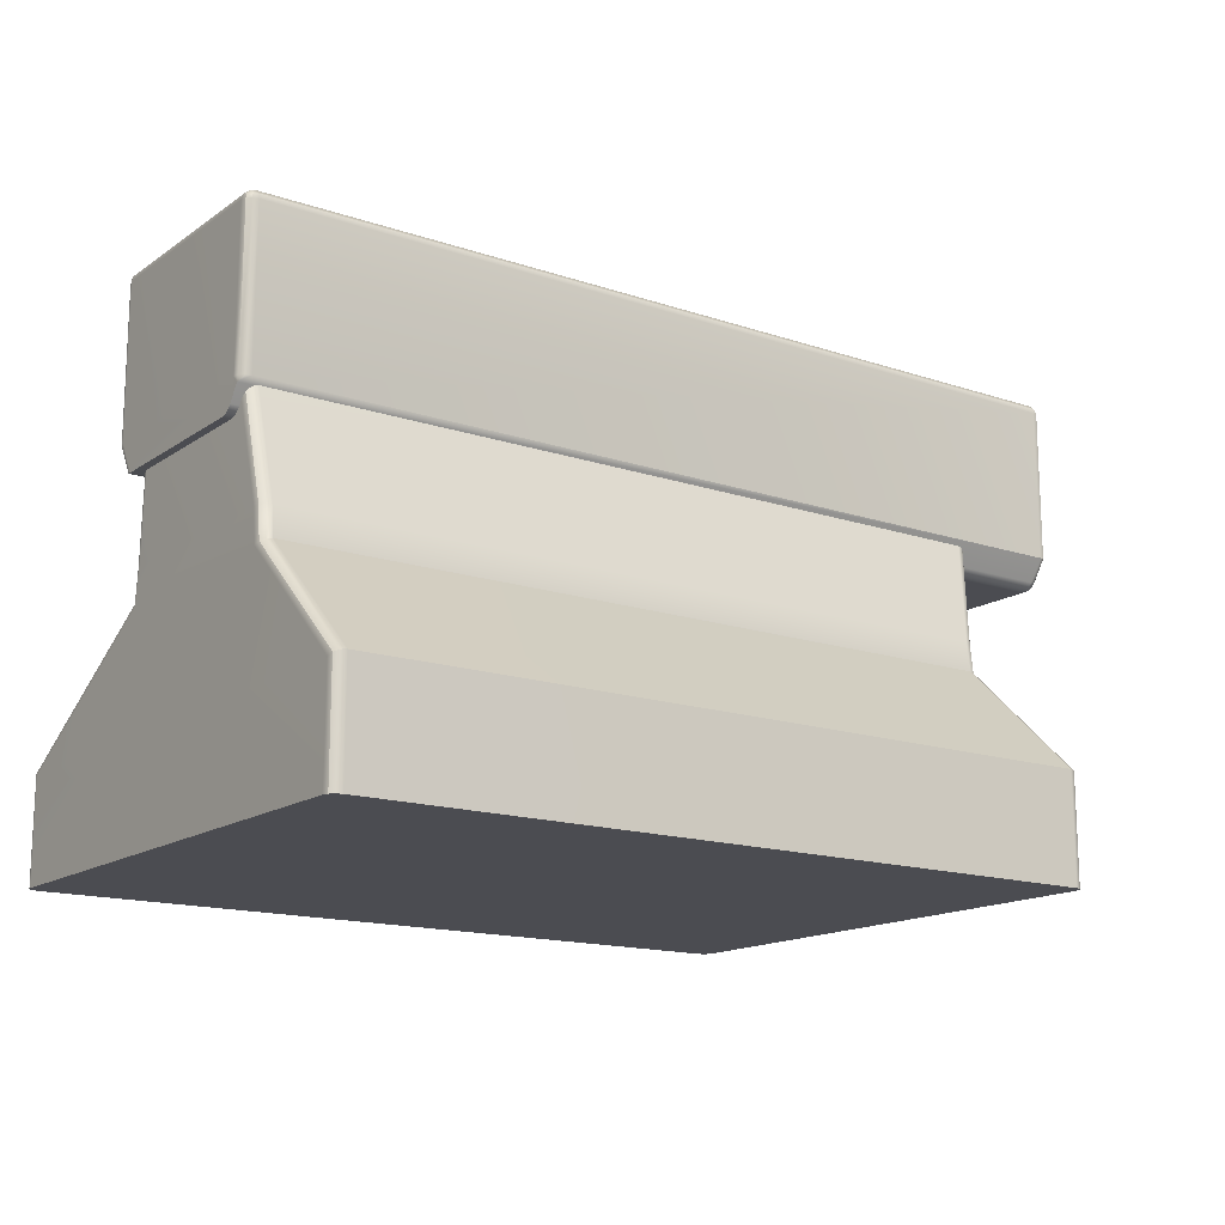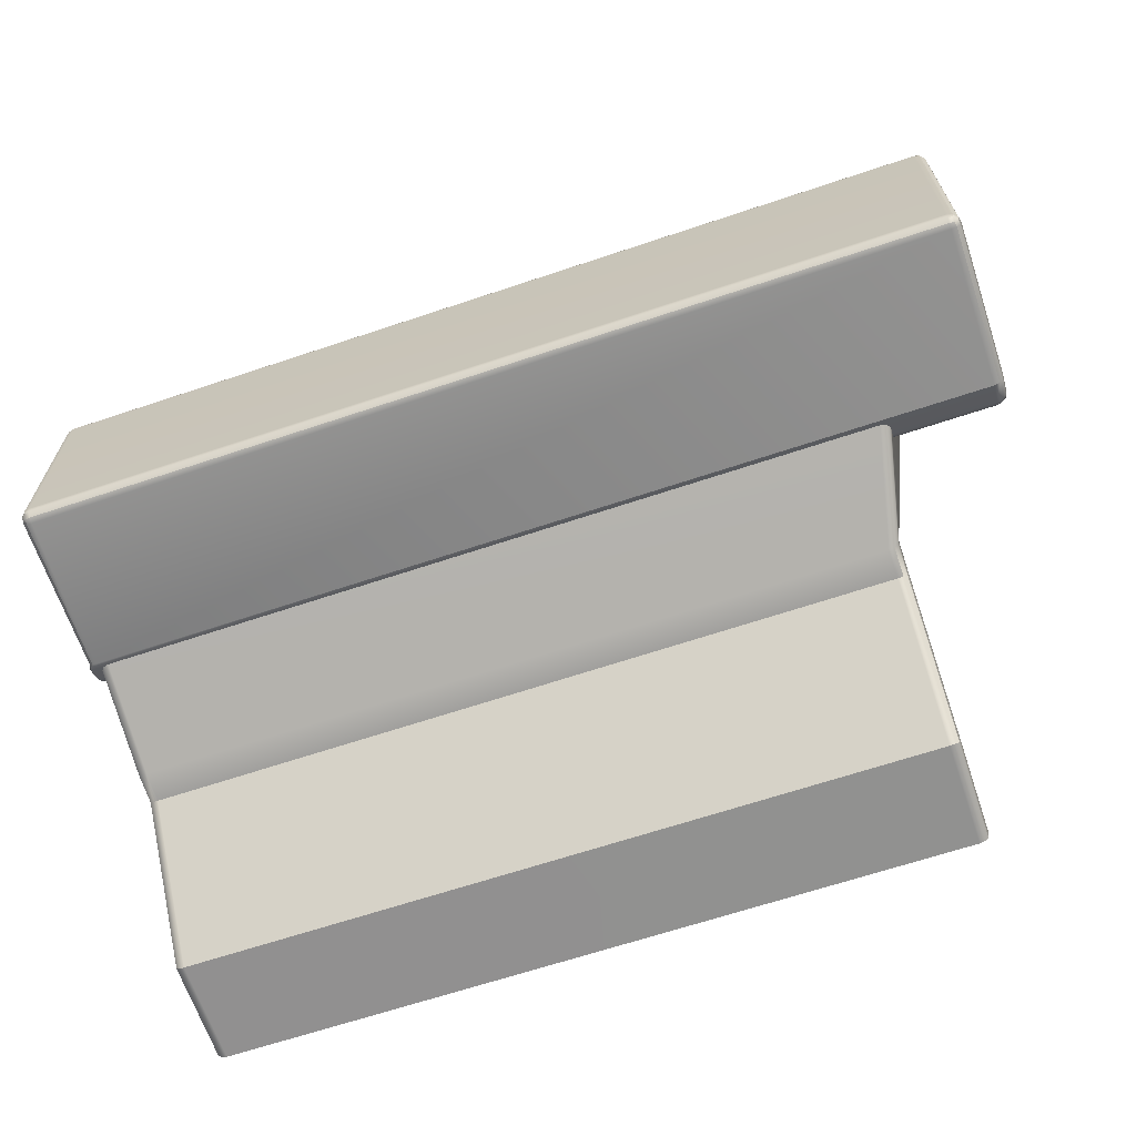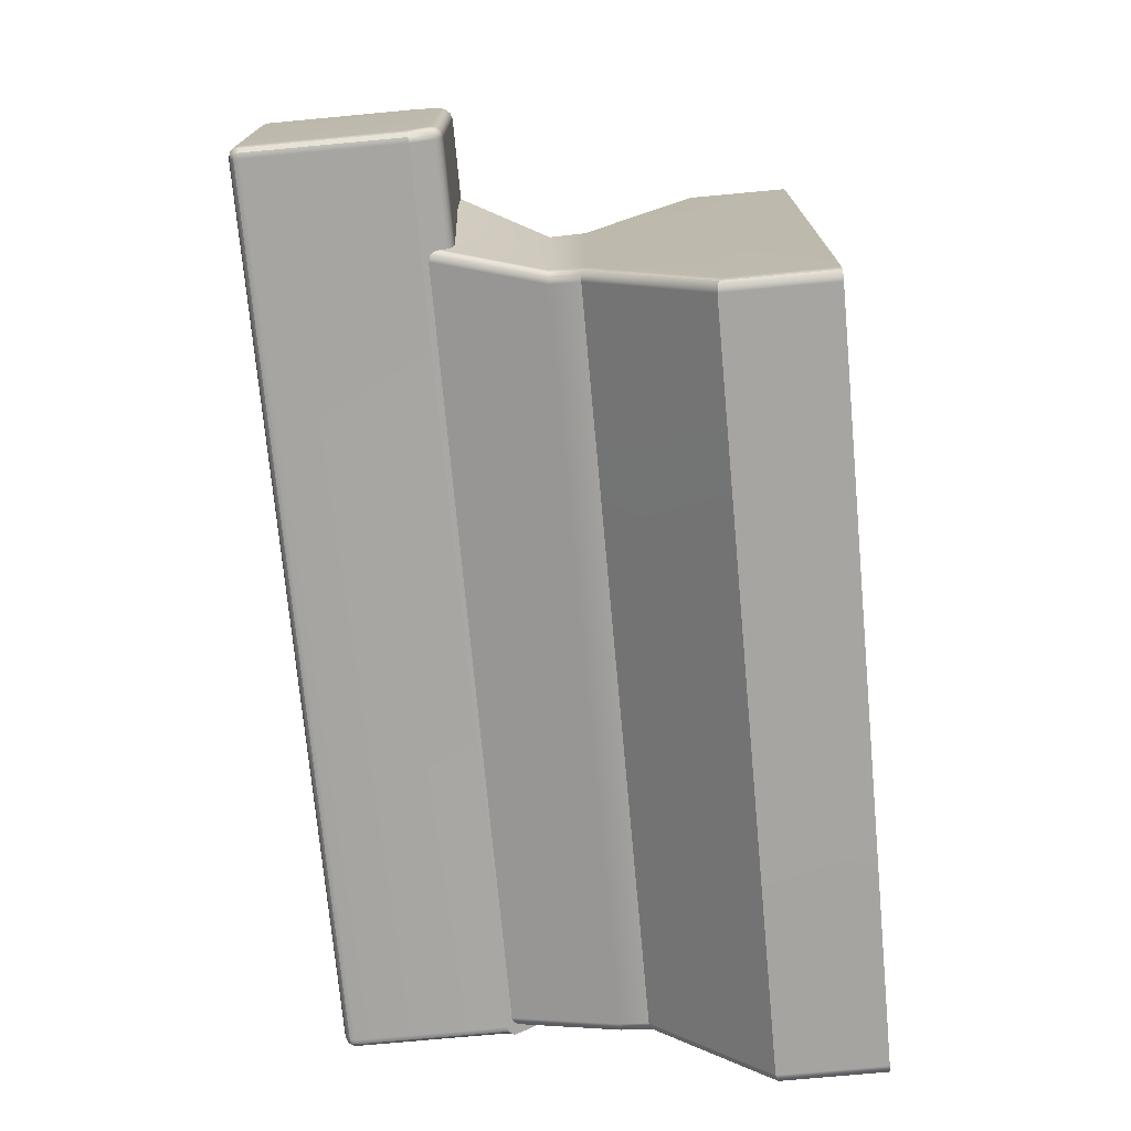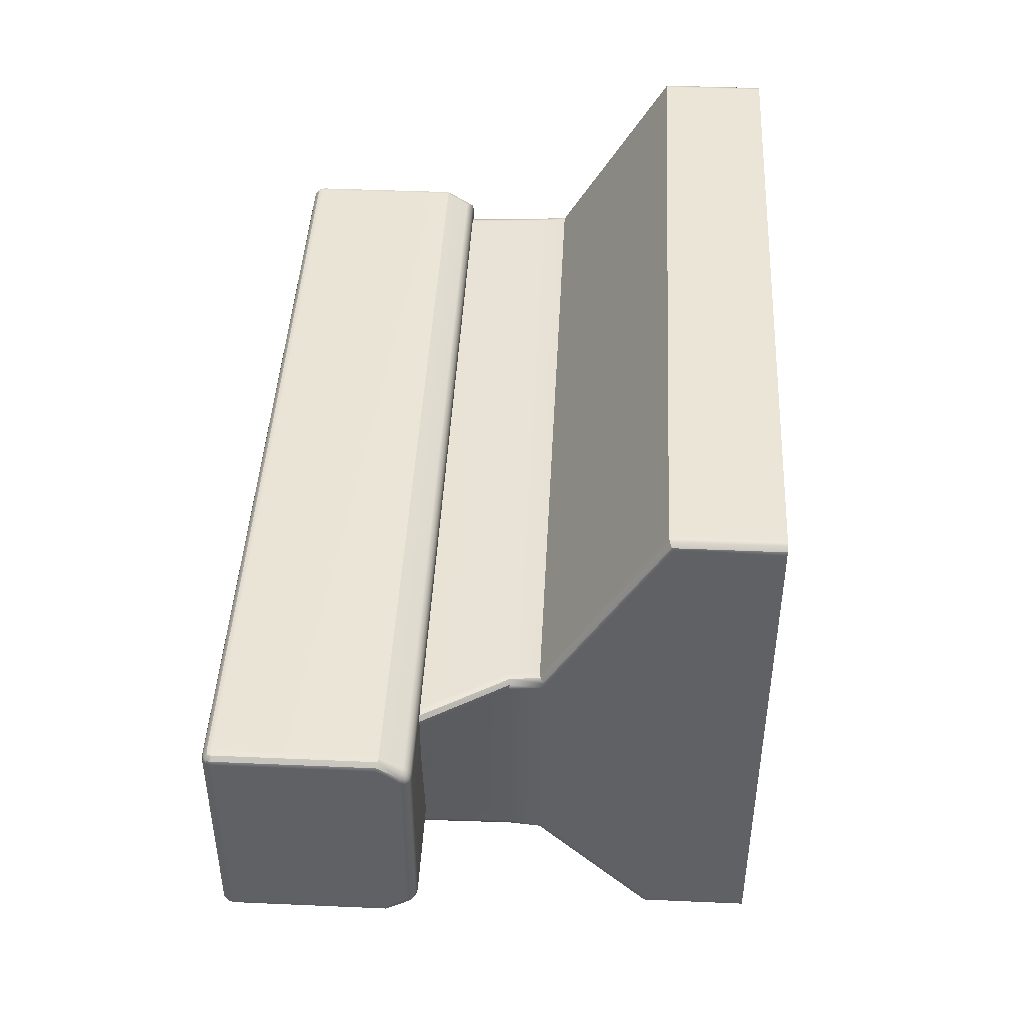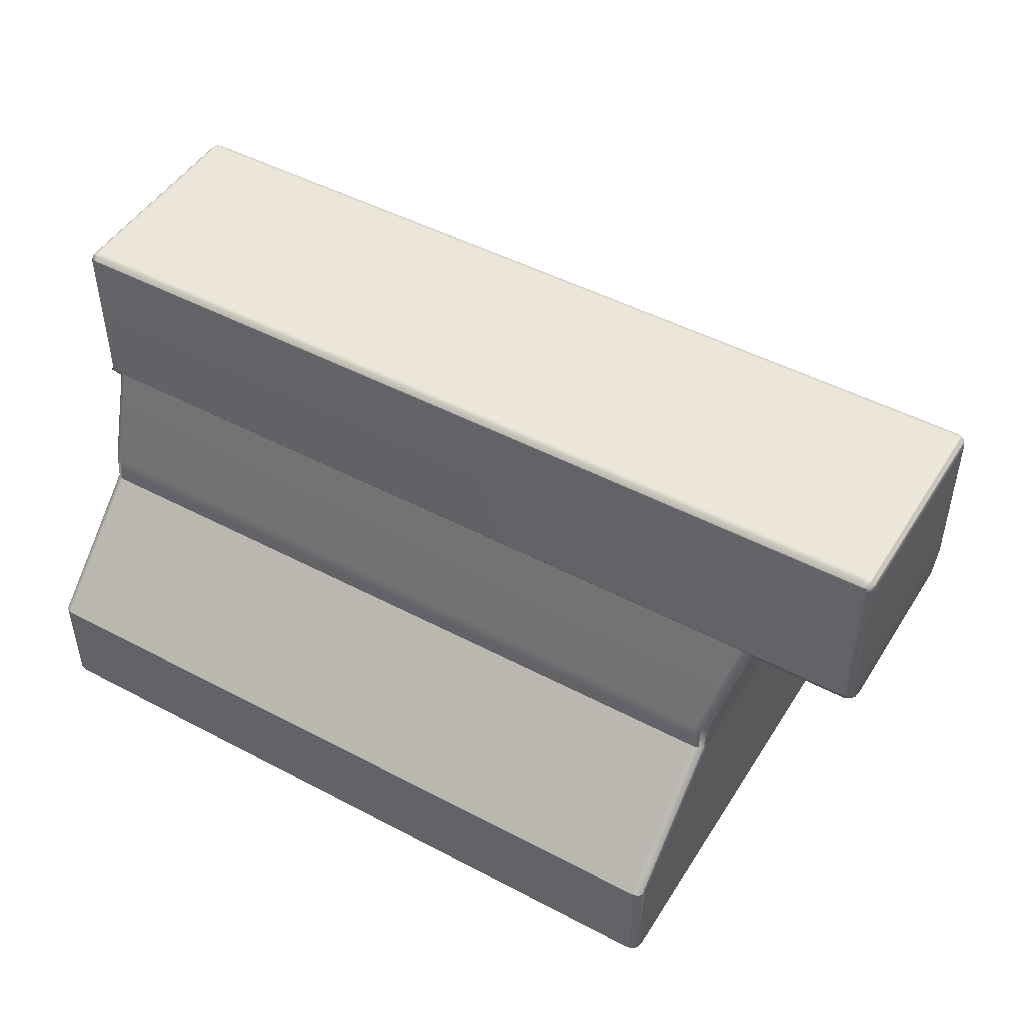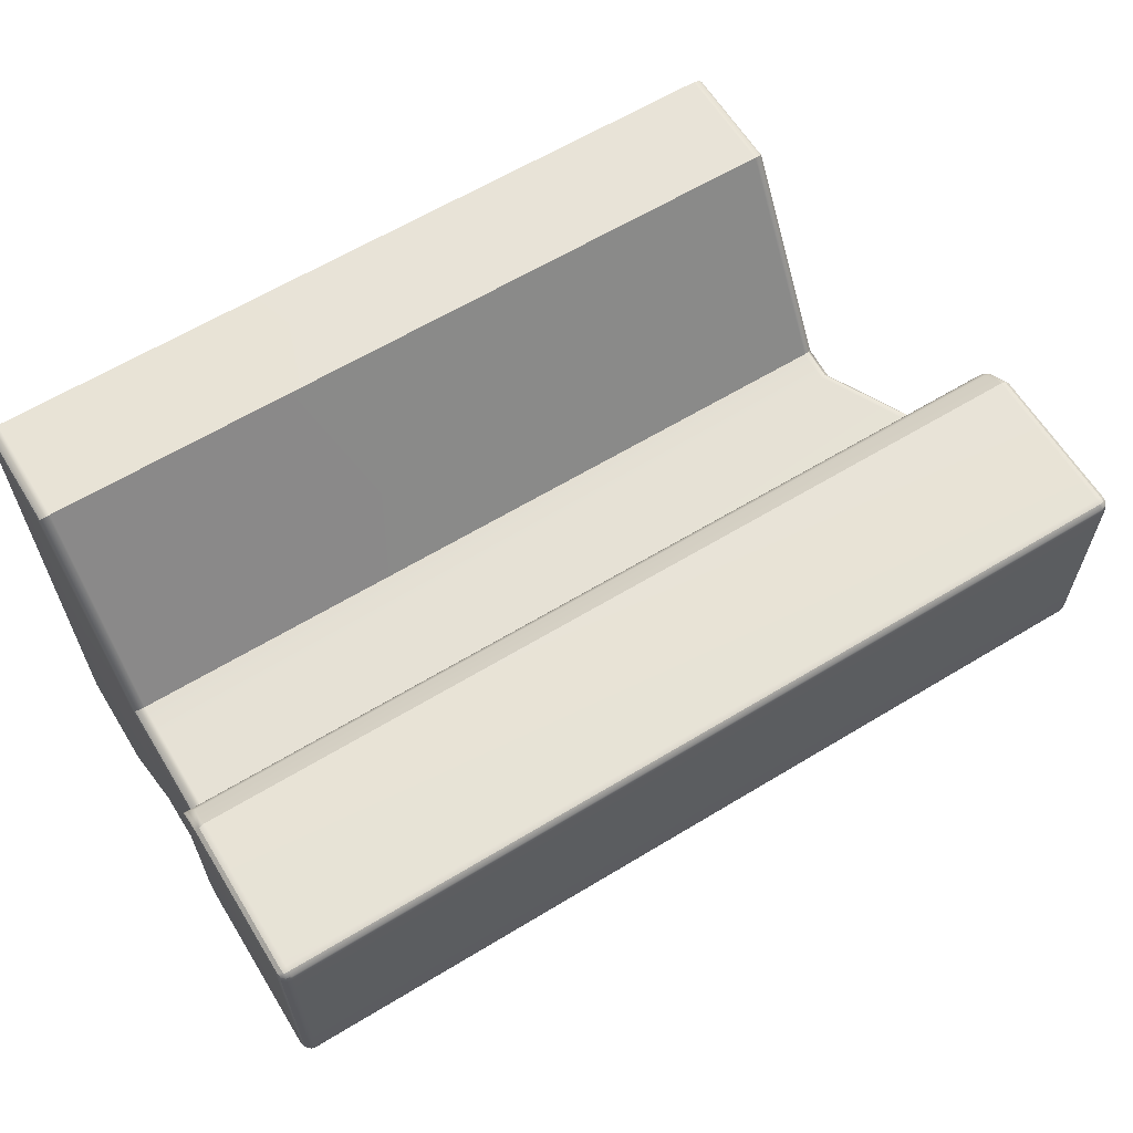
<metadata>
{"format":"obj","ext":"obj","renderer":"f3d","projection":"perspective","resolution":1024,"background":"white","views":[{"elev":-15.3,"azim":144.4,"up":"+Y"},{"elev":-65.8,"azim":-161.4,"up":"+Z"},{"elev":-73.6,"azim":-84.7,"up":"+Z"},{"elev":44.1,"azim":-87.1,"up":"+Z"},{"elev":47.8,"azim":-149.3,"up":"+Y"},{"elev":62.4,"azim":148.4,"up":"+Z"}]}
</metadata>
<code>
g default
v 2.673 1.529 0.01797
v 2.675 1.526 0.01717
v 2.679 1.525 0.01721
v 2.679 1.526 0.02085
v 2.679 1.527 0.0241
v 2.679 1.53 0.02661
v 2.675 1.531 0.02569
v 2.673 1.532 0.02304
v 2.672 1.532 0.01939
v 3.275 1.53 0.02643
v 3.279 1.527 0.02392
v 3.281 1.526 0.0204
v 3.282 1.525 0.0164
v 2.673 1.649 0.03263
v 2.675 1.649 0.03535
v 2.679 1.649 0.03635
v 2.679 1.652 0.03535
v 2.679 1.655 0.03263
v 2.679 1.656 0.02891
v 2.675 1.655 0.02891
v 2.673 1.652 0.02891
v 2.672 1.649 0.02891
v 3.279 1.649 0.03535
v 3.281 1.649 0.03263
v 3.282 1.649 0.02891
v 3.281 1.652 0.02891
v 3.279 1.655 0.02891
v 3.275 1.656 0.02891
v 3.275 1.655 0.03263
v 3.275 1.652 0.03535
v 3.275 1.649 0.03635
v 2.675 1.649 -0.1182
v 2.673 1.649 -0.1155
v 2.672 1.649 -0.1118
v 2.673 1.652 -0.1118
v 2.675 1.655 -0.1118
v 2.679 1.656 -0.1118
v 2.679 1.655 -0.1155
v 2.679 1.652 -0.1182
v 2.679 1.649 -0.1192
v 3.281 1.649 -0.1155
v 3.279 1.649 -0.1182
v 3.275 1.649 -0.1192
v 3.275 1.652 -0.1182
v 3.275 1.655 -0.1155
v 3.275 1.656 -0.1118
v 3.279 1.655 -0.1118
v 3.281 1.652 -0.1118
v 3.282 1.649 -0.1118
v 2.673 1.532 -0.1059
v 2.675 1.531 -0.1085
v 2.679 1.53 -0.1094
v 2.679 1.527 -0.1069
v 2.679 1.526 -0.1037
v 2.679 1.525 -0.1
v 2.676 1.526 -0.09999
v 2.673 1.529 -0.1008
v 2.672 1.532 -0.1023
v 3.282 1.53 -0.1094
v 3.282 1.525 -0.1002
v 3.282 1.526 -0.1037
v 3.282 1.527 -0.1069
v 2.679 1.545 0.03635
v 2.675 1.545 0.03535
v 2.673 1.546 0.03263
v 2.672 1.547 0.02891
v 3.275 1.545 0.03635
v 3.279 1.545 0.03535
v 3.281 1.546 0.03263
v 3.282 1.547 0.02891
v 2.679 1.545 -0.1192
v 2.675 1.545 -0.1182
v 2.673 1.546 -0.1155
v 2.672 1.547 -0.1118
v 3.275 1.545 -0.1192
v 3.279 1.545 -0.1182
v 3.281 1.545 -0.1155
v 3.282 1.545 -0.1118
v 3.282 1.541 -0.1163
v 2.762 1.299 0.1403
v 2.769 1.299 0.1477
v 2.766 1.299 0.1467
v 2.763 1.299 0.144
v 2.769 1.371 0.1477
v 2.766 1.371 0.1467
v 2.763 1.369 0.144
v 2.762 1.367 0.1403
v 3.277 1.299 0.1403
v 3.276 1.299 0.144
v 3.273 1.299 0.1467
v 3.269 1.299 0.1477
v 3.269 1.371 0.1477
v 3.273 1.371 0.1467
v 3.276 1.369 0.144
v 3.277 1.367 0.1403
v 2.727 1.634 -0.08823
v 2.724 1.632 -0.08618
v 2.723 1.629 -0.08338
v 2.73 1.635 -0.08898
v 2.77 1.468 -0.1384
v 2.766 1.468 -0.1373
v 2.763 1.468 -0.1345
v 2.762 1.468 -0.1307
v 3.276 1.632 -0.086
v 3.273 1.634 -0.08818
v 3.269 1.635 -0.08898
v 3.277 1.629 -0.08301
v 3.269 1.468 -0.1384
v 3.273 1.468 -0.1374
v 3.276 1.468 -0.1347
v 3.277 1.467 -0.1311
v 2.769 1.449 0.0181
v 2.766 1.448 0.01716
v 2.763 1.446 0.0146
v 2.762 1.444 0.0111
v 3.277 1.444 0.0111
v 3.276 1.446 0.0146
v 3.273 1.448 0.01716
v 3.269 1.449 0.0181
v 3.273 1.299 -0.2225
v 3.276 1.299 -0.2198
v 3.277 1.299 -0.2161
v 3.269 1.299 -0.2235
v 3.277 1.368 -0.2161
v 3.276 1.37 -0.2198
v 3.273 1.371 -0.2225
v 3.269 1.371 -0.2235
v 2.763 1.299 -0.2198
v 2.766 1.299 -0.2225
v 2.769 1.299 -0.2235
v 2.762 1.299 -0.2161
v 2.769 1.371 -0.2235
v 2.766 1.371 -0.2225
v 2.763 1.37 -0.2198
v 2.762 1.368 -0.2161
v 2.769 1.449 -0.1405
v 2.766 1.448 -0.1395
v 2.763 1.447 -0.1369
v 2.762 1.445 -0.1334
v 3.277 1.445 -0.1334
v 3.276 1.447 -0.1369
v 3.273 1.448 -0.1395
v 3.269 1.449 -0.1405
v 3.277 1.468 0.008605
v 3.276 1.468 0.01231
v 3.273 1.468 0.01503
v 3.269 1.468 0.01602
v 2.769 1.468 0.01602
v 2.766 1.468 0.01498
v 2.763 1.468 0.01213
v 2.762 1.468 0.008237
v 3.273 1.533 0.01212
v 3.276 1.536 0.009272
v 3.277 1.54 0.005375
v 3.269 1.532 0.01317
v 2.725 1.537 0.008398
v 2.729 1.533 0.01189
v 2.735 1.532 0.01317
v 2.723 1.541 0.003628
v 2.673 1.529 0.02123
v 2.676 1.526 0.02036
v 2.676 1.528 0.02372
v 2.673 1.652 0.03213
v 2.676 1.652 0.03479
v 2.676 1.655 0.03213
v 3.278 1.652 0.03479
v 3.281 1.652 0.03213
v 3.278 1.655 0.03213
v 2.676 1.652 -0.1177
v 2.673 1.652 -0.115
v 2.676 1.655 -0.115
v 3.281 1.652 -0.115
v 3.278 1.652 -0.1177
v 3.278 1.655 -0.115
v 2.673 1.529 -0.1041
v 2.676 1.528 -0.1066
v 2.676 1.526 -0.1032
g pCube70
f 3 2 56 55
f 2 1 57 56
f 1 9 58 57
f 6 5 11 10
f 5 4 12 11
f 4 3 13 12
f 16 15 64 63
f 15 14 65 64
f 14 22 66 65
f 19 18 29 28
f 18 17 30 29
f 17 16 31 30
f 22 21 35 34
f 21 20 36 35
f 20 19 37 36
f 28 27 47 46
f 27 26 48 47
f 26 25 49 48
f 40 39 44 43
f 39 38 45 44
f 38 37 46 45
f 43 42 76 75
f 42 41 77 76
f 41 49 78 77
f 52 51 72 71
f 51 50 73 72
f 50 58 74 73
f 55 54 61 60
f 54 53 62 61
f 53 52 59 62
f 91 90 93 92
f 90 89 94 93
f 89 88 95 94
f 106 105 109 108
f 105 104 110 109
f 104 107 111 110
f 122 121 125 124
f 121 120 126 125
f 120 123 127 126
f 130 129 133 132
f 129 128 134 133
f 128 131 135 134
f 147 146 152 155
f 146 145 153 152
f 145 144 154 153
f 151 150 156 159
f 150 149 157 156
f 149 148 158 157
f 63 67 31 16
f 19 28 46 37
f 40 43 75 71
f 55 60 13 3
f 70 78 49 25
f 74 66 22 34
f 6 10 67 63
f 71 75 79 59 52
f 58 9 66 74
f 84 92 119 112
f 136 143 127 132
f 95 124 140 116
f 135 87 115 139
f 84 81 91 92
f 95 88 122 124
f 132 127 123 130
f 135 131 80 87
f 100 108 143 136
f 116 140 111 144
f 112 119 147 148
f 139 115 151 103
f 100 99 106 108
f 144 111 107 154
f 148 147 155 158
f 103 151 159 98
f 59 79 78 70 13 60 61 62
f 79 75 76
f 79 76 77
f 79 77 78
f 128 129 130 123 120 121 122 88 89 90 91 81 82 83 80 131
f 156 157 158 155 152 153 154 107 104 105 106 99 96 97 98 159
f 12 13 70 69
f 10 11 68 67
f 11 12 69 68
f 9 8 65 66
f 8 7 64 65
f 7 6 63 64
f 25 24 69 70
f 24 23 68 69
f 23 31 67 68
f 34 33 73 74
f 33 32 72 73
f 32 40 71 72
f 80 83 86 87
f 83 82 85 86
f 82 81 84 85
f 98 97 102 103
f 97 96 101 102
f 96 99 100 101
f 87 86 114 115
f 86 85 113 114
f 85 84 112 113
f 92 93 118 119
f 93 94 117 118
f 94 95 116 117
f 126 127 143 142
f 124 125 141 140
f 125 126 142 141
f 134 135 139 138
f 132 133 137 136
f 133 134 138 137
f 103 102 138 139
f 102 101 137 138
f 101 100 136 137
f 108 109 142 143
f 109 110 141 142
f 110 111 140 141
f 119 118 146 147
f 118 117 145 146
f 117 116 144 145
f 115 114 150 151
f 114 113 149 150
f 113 112 148 149
f 8 9 1 160
f 160 1 2 161
f 2 3 4 161
f 161 4 5 162
f 5 6 7 162
f 162 7 8 160
f 160 161 162
f 21 22 14 163
f 163 14 15 164
f 15 16 17 164
f 164 17 18 165
f 18 19 20 165
f 165 20 21 163
f 163 164 165
f 30 31 23 166
f 166 23 24 167
f 24 25 26 167
f 167 26 27 168
f 27 28 29 168
f 168 29 30 166
f 166 167 168
f 39 40 32 169
f 169 32 33 170
f 33 34 35 170
f 170 35 36 171
f 36 37 38 171
f 171 38 39 169
f 169 170 171
f 48 49 41 172
f 172 41 42 173
f 42 43 44 173
f 173 44 45 174
f 45 46 47 174
f 174 47 48 172
f 172 173 174
f 57 58 50 175
f 175 50 51 176
f 51 52 53 176
f 176 53 54 177
f 54 55 56 177
f 177 56 57 175
f 175 176 177

</code>
